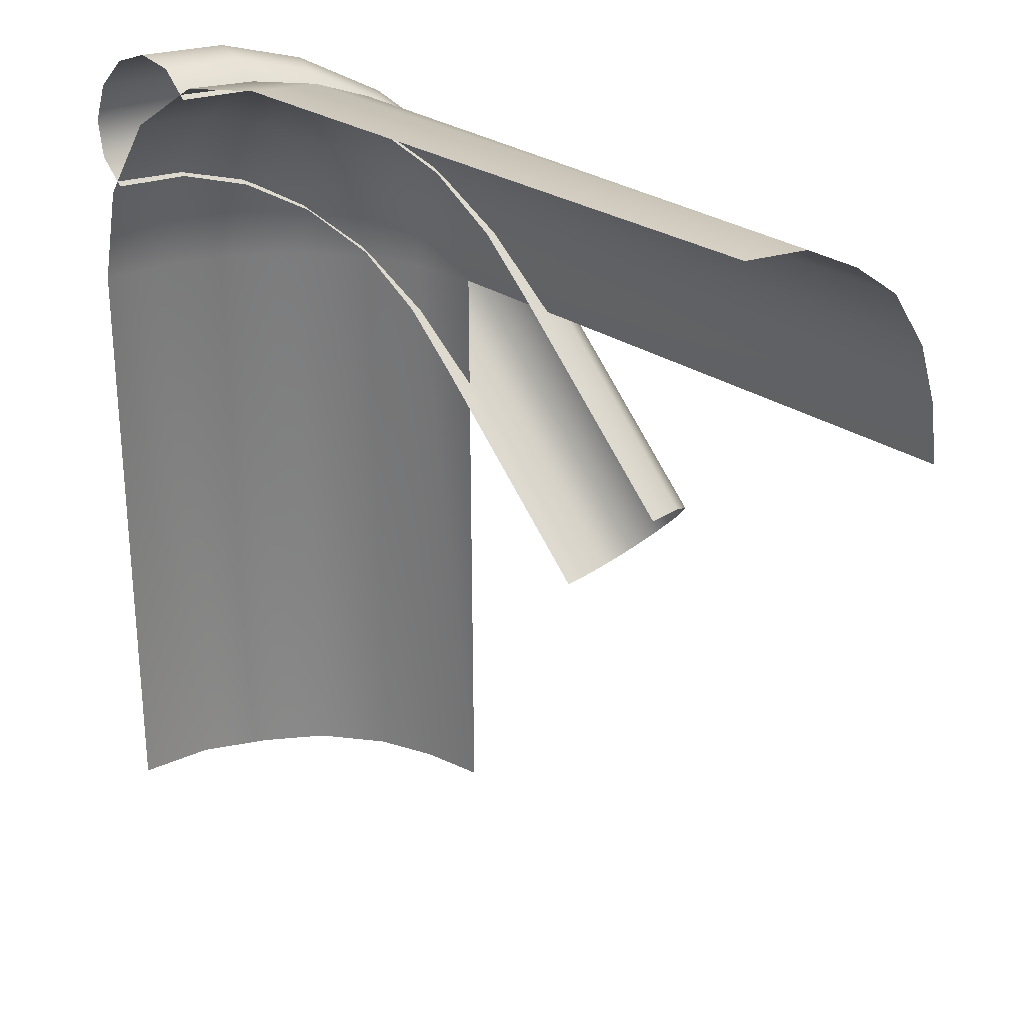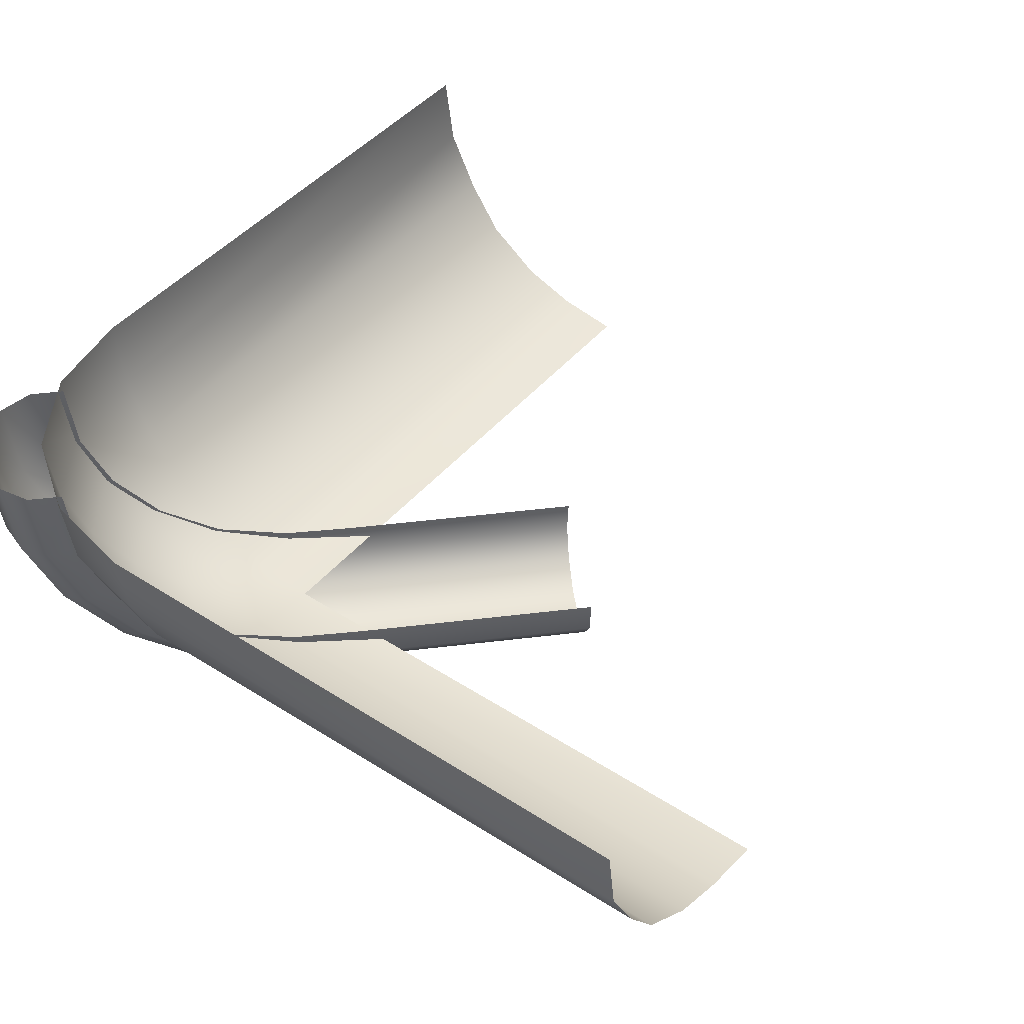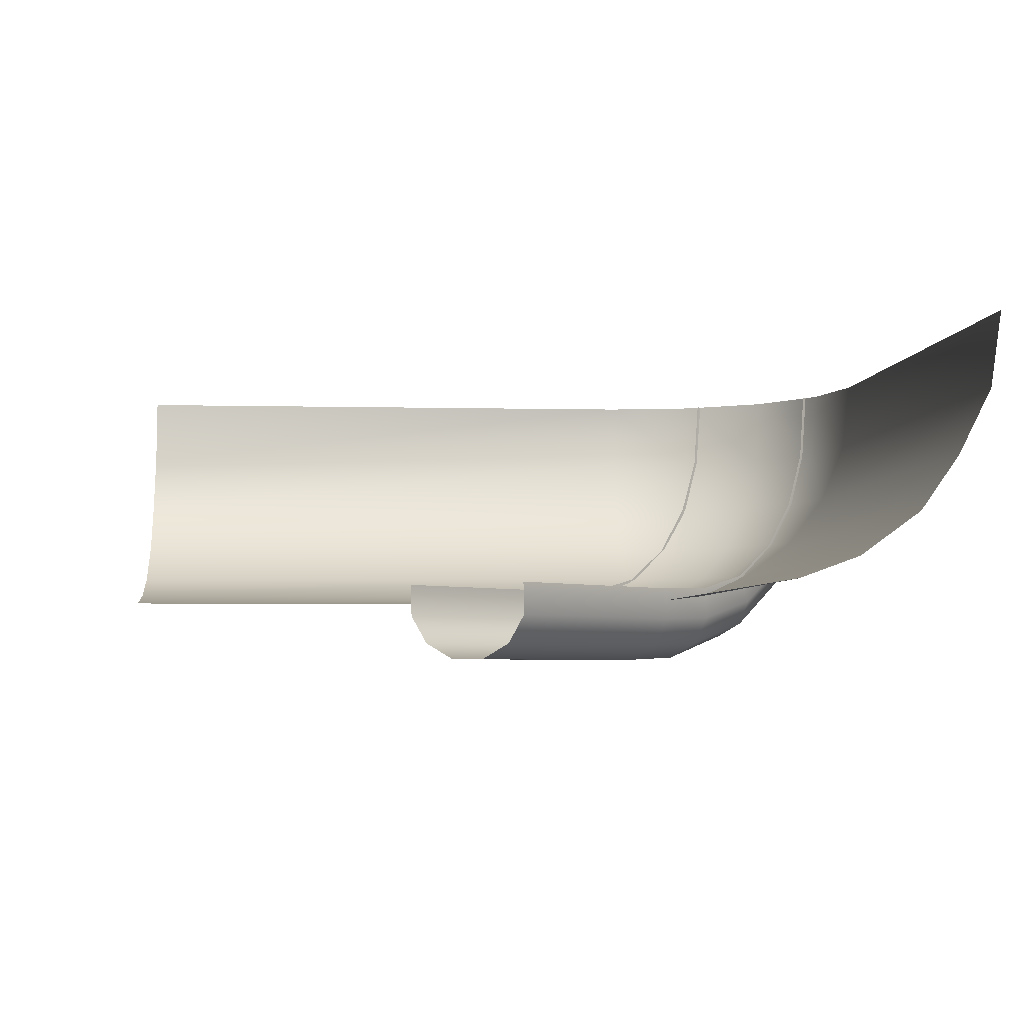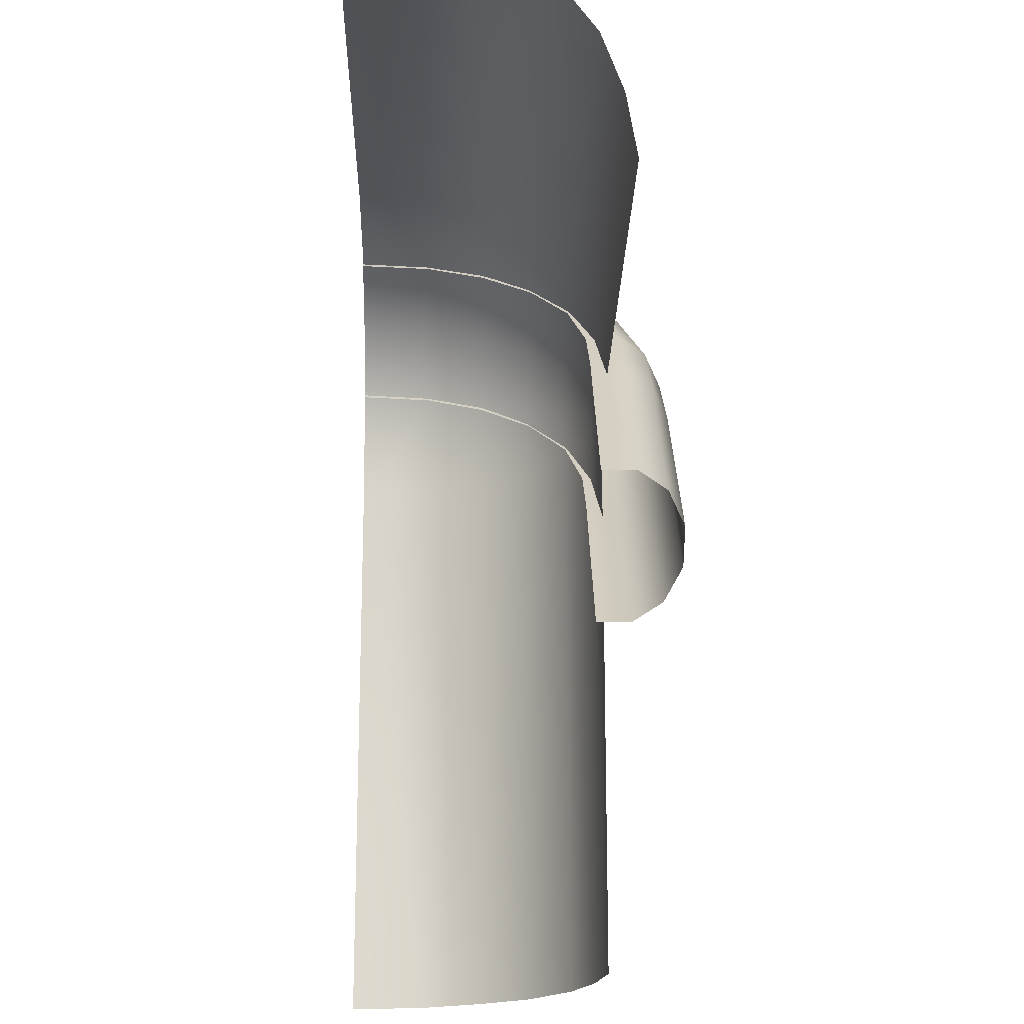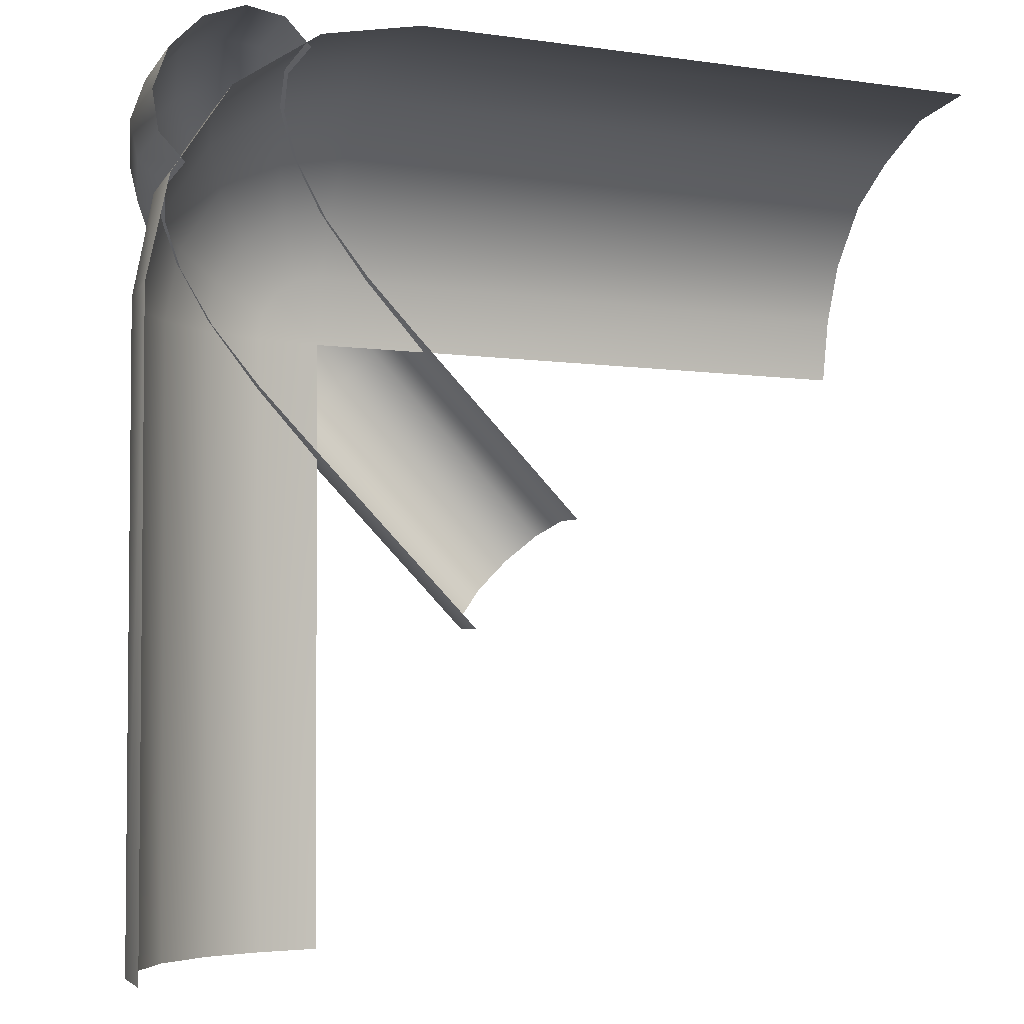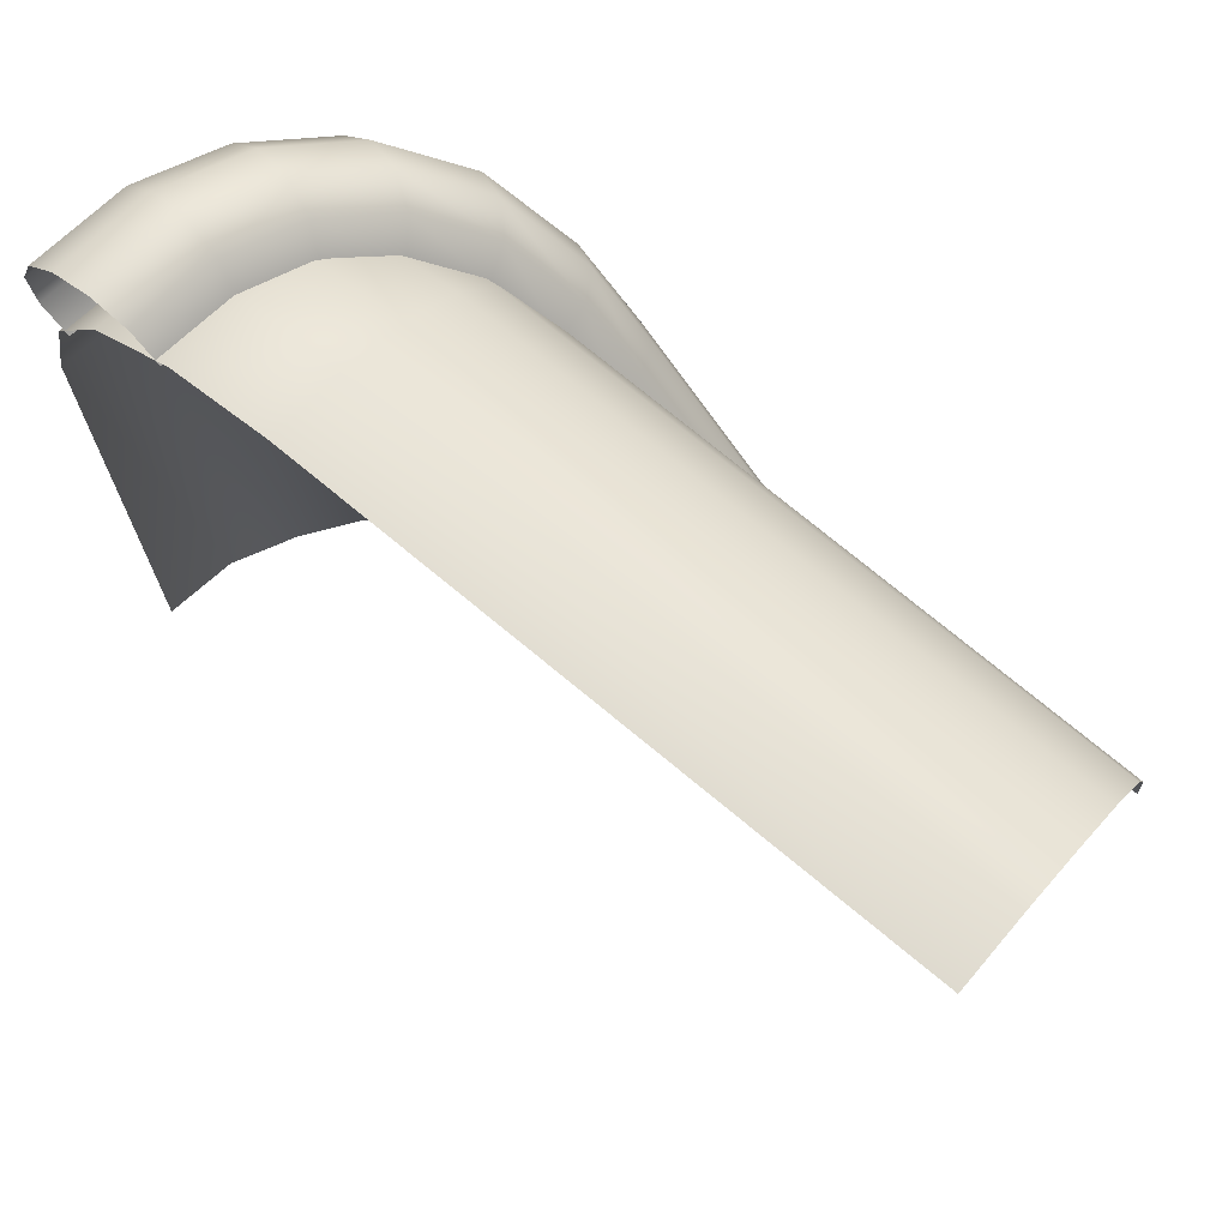
<metadata>
{"format":"obj","ext":"obj","renderer":"f3d","projection":"perspective","resolution":1024,"background":"white","views":[{"elev":27.0,"azim":-133.7,"up":"+Z"},{"elev":44.7,"azim":127.1,"up":"+Y"},{"elev":-3.8,"azim":-94.8,"up":"+Y"},{"elev":-19.2,"azim":-91.1,"up":"+Z"},{"elev":-4.8,"azim":154.6,"up":"+Z"},{"elev":71.4,"azim":-140.0,"up":"+Z"}]}
</metadata>
<code>
g m_airballoon_basket_bottom_corner_01
v 0.3182 0.1729 0.7888
v -0.8069 0.1726 0.7884
v -0.8069 0.3126 0.8084
v 0.3192 0.3126 0.8048
v 0.3182 0.05362 0.7402
v -0.8069 0.05256 0.7284
v 0.3182 -0.04707 0.6629
v -0.8069 -0.04744 0.6584
v 0.3182 -0.1223 0.5622
v -0.8069 -0.1274 0.5484
v 0.3182 -0.1709 0.445
v -0.8069 -0.1674 0.4384
v 0.3182 -0.1874 0.3192
v -0.8069 -0.1874 0.3184
v 0.4103 -0.1223 0.5442
v 0.3655 -0.1709 0.4359
v 0.4892 -0.1223 0.4915
v 0.4489 -0.04504 0.6373
v 0.5604 -0.04504 0.5627
v 0.4784 0.05565 0.7086
v 0.615 0.05565 0.6174
v 0.6494 0.1729 0.6517
v 0.497 0.1729 0.7535
v 0.5042 0.3126 0.7681
v 0.6611 0.3126 0.6634
v 0.4063 -0.1709 0.4086
v 0.3655 -0.1709 0.4359
v 0.4892 -0.1223 0.4915
v 0.4063 -0.1709 0.4086
v 0.4063 -0.1709 0.4086
v 0.4892 -0.1223 0.4915
v 0.5419 -0.1223 0.4127
v 0.4336 -0.1709 0.3678
v 0.5604 -0.1223 0.3197
v 0.4431 -0.1709 0.3197
v 0.6349 -0.04504 0.4512
v 0.6611 -0.04504 0.3197
v 0.7383 0.05565 0.3197
v 0.7063 0.05565 0.4808
v 0.7869 0.1729 0.3197
v 0.7512 0.1729 0.4994
v 0.615 0.05565 0.6174
v 0.6494 0.1729 0.6517
v 0.766 0.3126 0.5067
v 0.6611 0.3126 0.6634
v 0.8069 0.3126 0.3217
v 0.7831 0.1726 -0.8084
v 0.8031 0.3126 -0.8084
v 0.7231 0.05256 -0.8084
v 0.6531 -0.04744 -0.8084
v 0.5431 -0.1274 -0.8084
v 0.4331 -0.1674 -0.8084
v 0.4892 -0.1223 0.4915
v 0.5604 -0.04504 0.5627
v 0.6349 -0.04504 0.4512
v 0.7063 0.05565 0.4808
v 0.615 0.05565 0.6174
v 0.4336 -0.1709 0.3678
v 0.3182 -0.1874 0.3192
v 0.4063 -0.1709 0.4086
v 0.4431 -0.1709 0.3197
v 0.3131 -0.1874 -0.8084
v 0.4331 -0.1674 -0.8084
v 0.004013 -0.2205 -0.2115
v 0.3493 -0.2225 0.1338
v 0.347 -0.1566 0.1314
v 0.002578 -0.1546 -0.213
v -0.02392 -0.2776 -0.1811
v 0.3222 -0.2796 0.165
v 0.4534 -0.2192 0.2379
v 0.4317 -0.2752 0.2746
v 0.4462 -0.1539 0.2307
v 0.5693 -0.181 0.3538
v 0.5606 -0.2302 0.4034
v 0.547 -0.123 0.3315
v 0.6654 -0.0952 0.4498
v 0.6661 -0.1334 0.509
v 0.6317 -0.04974 0.4161
v 0.7346 0.02165 0.5191
v 0.7415 -0.004012 0.5843
v 0.6935 0.05234 0.4779
v 0.7754 0.1562 0.5598
v 0.7855 0.1433 0.6283
v 0.7873 0.3126 0.5718
v 0.7407 0.3126 0.5252
v 0.7301 0.1714 0.5145
v 0.7984 0.3126 0.6413
v -0.2152 -0.1546 0.005055
v 0.1293 -0.1566 0.3495
v 0.1316 -0.2225 0.3519
v -0.2137 -0.2205 0.006489
v 0.1628 -0.2796 0.3247
v -0.1833 -0.2776 -0.02148
v 0.236 -0.2185 0.4563
v 0.2287 -0.1531 0.449
v 0.2726 -0.275 0.4345
v 0.3519 -0.1788 0.5721
v 0.3295 -0.121 0.5498
v 0.4014 -0.2282 0.5633
v 0.4478 -0.09313 0.668
v 0.4141 -0.04751 0.6343
v 0.5069 -0.1319 0.6687
v 0.5169 0.02279 0.7371
v 0.4757 0.0537 0.696
v 0.5821 -0.003292 0.7439
v 0.5575 0.1564 0.7778
v 0.5122 0.1718 0.7324
v 0.5694 0.3126 0.7896
v 0.5228 0.3126 0.7431
v 0.6389 0.3126 0.8008
v 0.626 0.1434 0.7879
v -0.1833 -0.2776 -0.02148
v 0.1628 -0.2796 0.3247
v 0.2145 -0.3126 0.2753
v -0.1321 -0.3105 -0.07135
v 0.2729 -0.3126 0.2168
v -0.07373 -0.3105 -0.1298
v 0.3222 -0.2796 0.165
v -0.02392 -0.2776 -0.1811
v 0.3279 -0.3075 0.3886
v 0.2726 -0.275 0.4345
v 0.3861 -0.3075 0.3301
v 0.4317 -0.2752 0.2746
v 0.4641 -0.2571 0.5248
v 0.4014 -0.2282 0.5633
v 0.5223 -0.2578 0.4663
v 0.5606 -0.2302 0.4034
v 0.5749 -0.1542 0.6357
v 0.5069 -0.1319 0.6687
v 0.6332 -0.1547 0.5772
v 0.6661 -0.1334 0.509
v 0.6535 -0.01812 0.7143
v 0.5821 -0.003292 0.7439
v 0.7119 -0.01836 0.6559
v 0.7415 -0.004012 0.5843
v 0.6993 0.1361 0.76
v 0.626 0.1434 0.7879
v 0.7128 0.3126 0.7735
v 0.6389 0.3126 0.8008
v 0.7712 0.3126 0.7151
v 0.7577 0.136 0.7016
v 0.7984 0.3126 0.6413
v 0.7855 0.1433 0.6283
g m_airballoon_basket_bottom_corner_01_0
f 3 2 1
f 4 3 1
f 1 2 5
f 2 6 5
f 5 6 7
f 6 8 7
f 7 8 9
f 8 10 9
f 9 10 11
f 10 12 11
f 11 12 13
f 12 14 13
f 15 9 11
f 16 15 11
f 11 13 16
f 17 15 16
f 18 7 9
f 15 18 9
f 19 18 15
f 17 19 15
f 20 5 7
f 18 20 7
f 21 20 18
f 19 21 18
f 21 22 20
f 22 23 20
f 20 23 5
f 23 1 5
f 23 24 1
f 24 4 1
f 25 24 23
f 22 25 23
f 16 13 26
f 29 28 27
f 32 31 30
f 33 32 30
f 34 32 33
f 35 34 33
f 32 36 31
f 37 36 32
f 34 37 32
f 37 38 36
f 38 39 36
f 38 40 39
f 40 41 39
f 39 41 42
f 41 43 42
f 41 44 43
f 44 45 43
f 46 44 41
f 40 46 41
f 46 40 47
f 48 46 47
f 40 38 49
f 47 40 49
f 38 37 50
f 49 38 50
f 50 37 51
f 37 34 51
f 51 34 52
f 34 35 52
f 55 54 53
f 55 56 54
f 56 57 54
f 60 59 58
f 58 59 61
f 61 59 62
f 63 61 62
g m_airballoon_basket_bottom_corner_01_1
f 66 65 64
f 67 66 64
f 64 65 68
f 65 69 68
f 65 70 69
f 70 71 69
f 72 70 65
f 66 72 65
f 70 73 71
f 73 74 71
f 75 73 70
f 72 75 70
f 73 76 74
f 76 77 74
f 78 76 73
f 75 78 73
f 76 79 77
f 79 80 77
f 81 79 76
f 78 81 76
f 79 82 80
f 82 83 80
f 82 84 83
f 85 84 82
f 86 85 82
f 86 82 79
f 81 86 79
f 84 87 83
f 90 89 88
f 91 90 88
f 92 90 91
f 93 92 91
f 90 94 89
f 94 95 89
f 96 94 90
f 92 96 90
f 94 97 95
f 97 98 95
f 99 97 94
f 96 99 94
f 97 100 98
f 100 101 98
f 102 100 97
f 99 102 97
f 100 103 101
f 103 104 101
f 105 103 100
f 102 105 100
f 103 106 104
f 106 107 104
f 106 108 107
f 108 109 107
f 110 108 106
f 111 110 106
f 111 106 103
f 105 111 103
f 114 113 112
f 115 114 112
f 116 114 115
f 117 116 115
f 118 116 117
f 119 118 117
f 114 120 113
f 120 121 113
f 122 120 114
f 116 122 114
f 123 122 116
f 118 123 116
f 120 124 121
f 124 125 121
f 126 124 120
f 122 126 120
f 127 126 122
f 123 127 122
f 124 128 125
f 128 129 125
f 130 128 124
f 126 130 124
f 131 130 126
f 127 131 126
f 128 132 129
f 132 133 129
f 134 132 128
f 130 134 128
f 135 134 130
f 131 135 130
f 132 136 133
f 136 137 133
f 136 138 137
f 138 139 137
f 140 138 136
f 141 140 136
f 141 136 132
f 134 141 132
f 142 140 141
f 143 142 141
f 143 141 134
f 135 143 134

</code>
